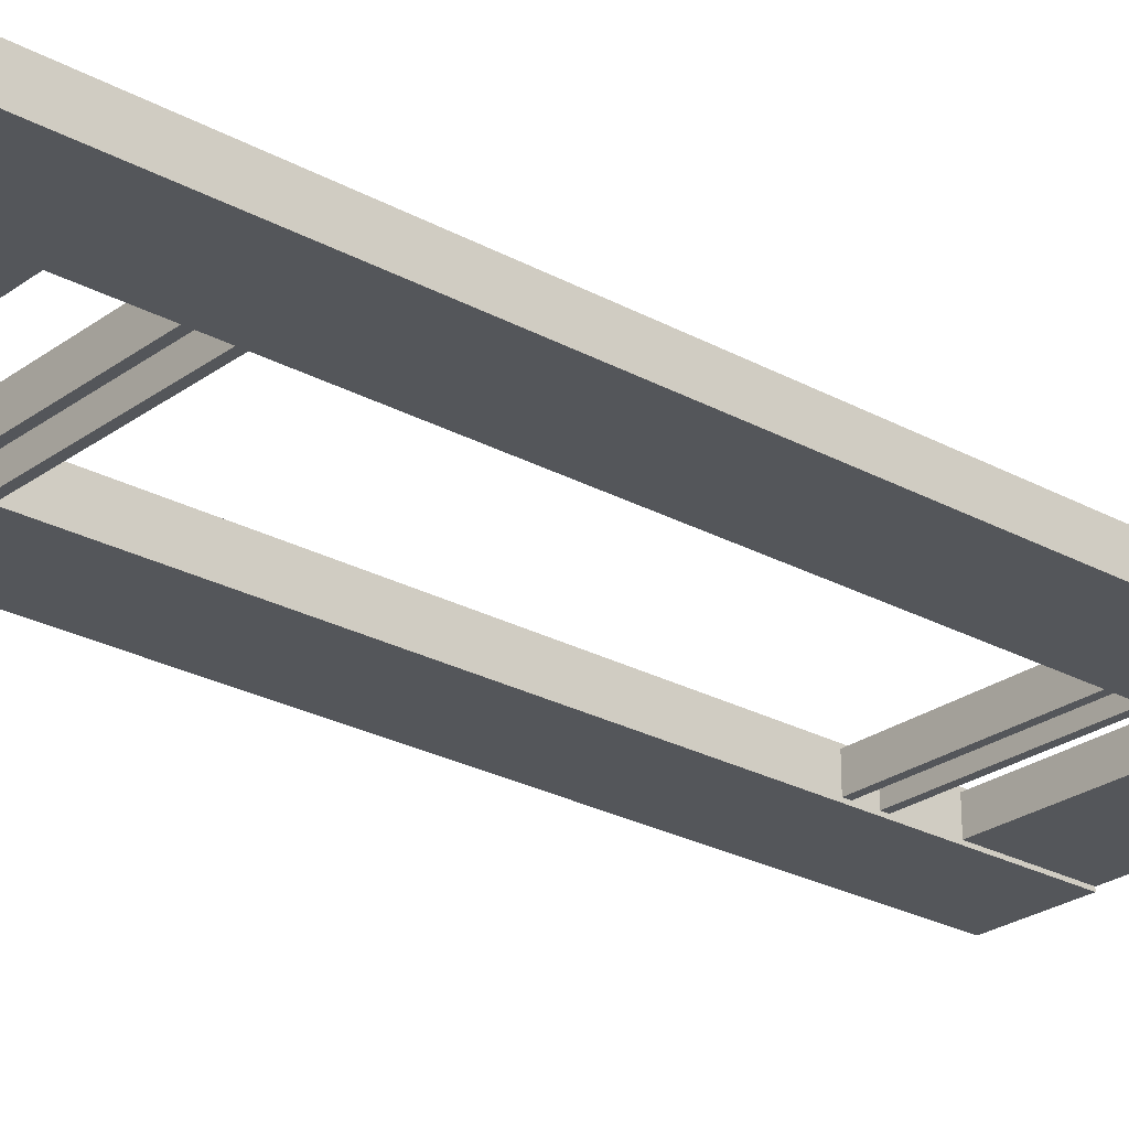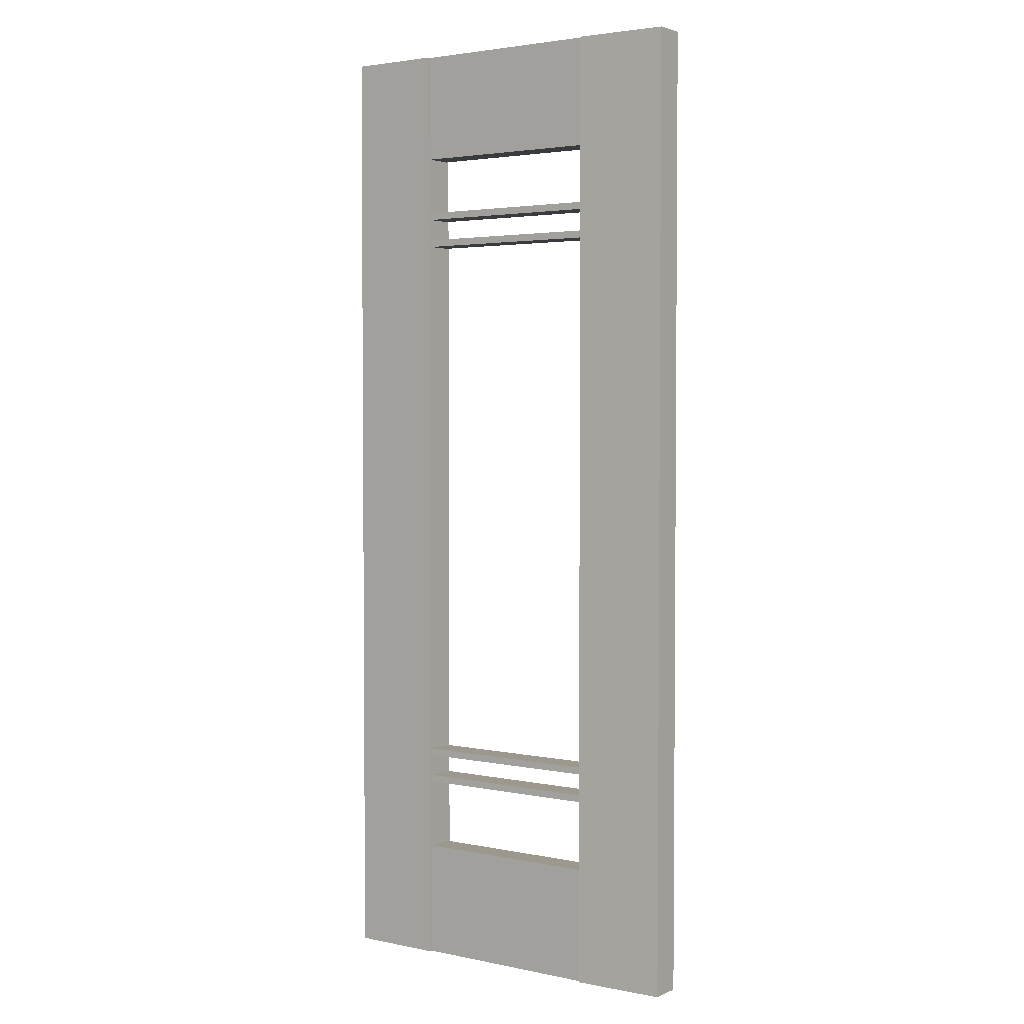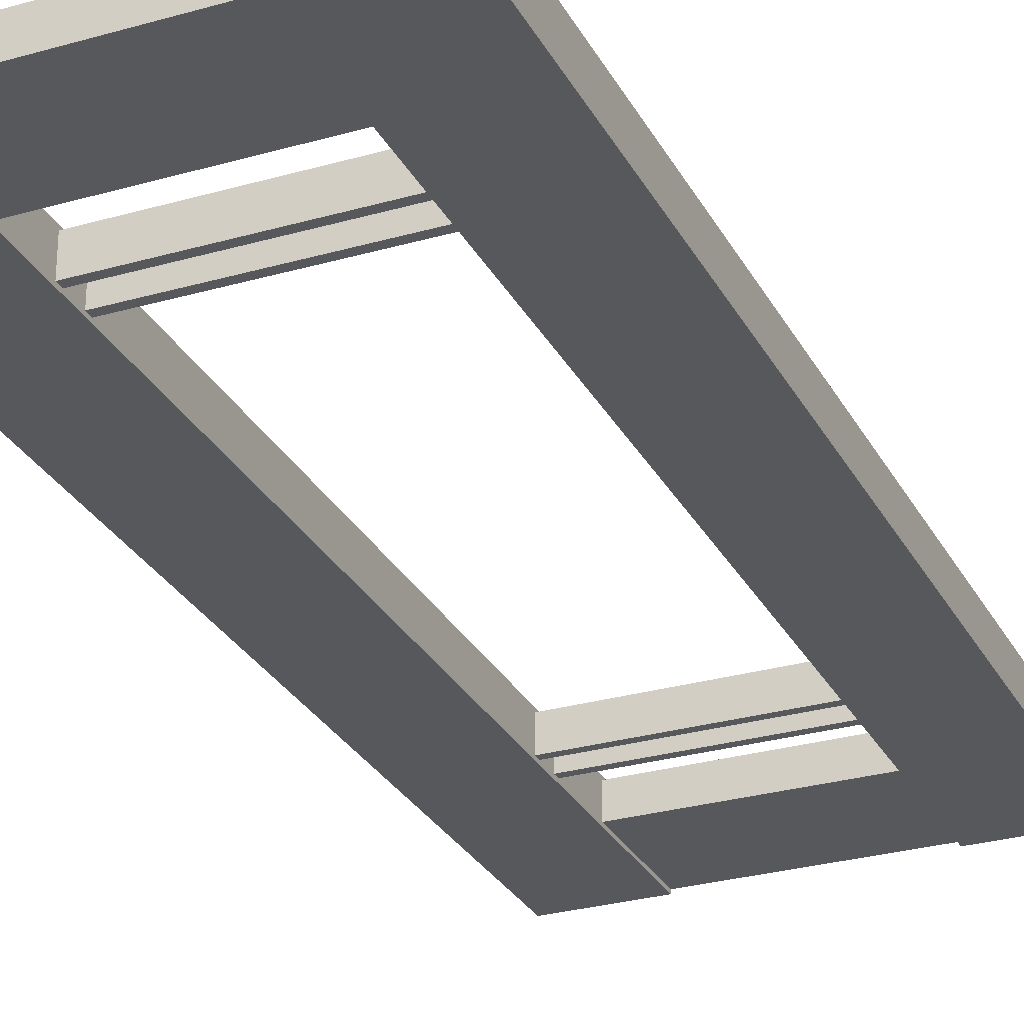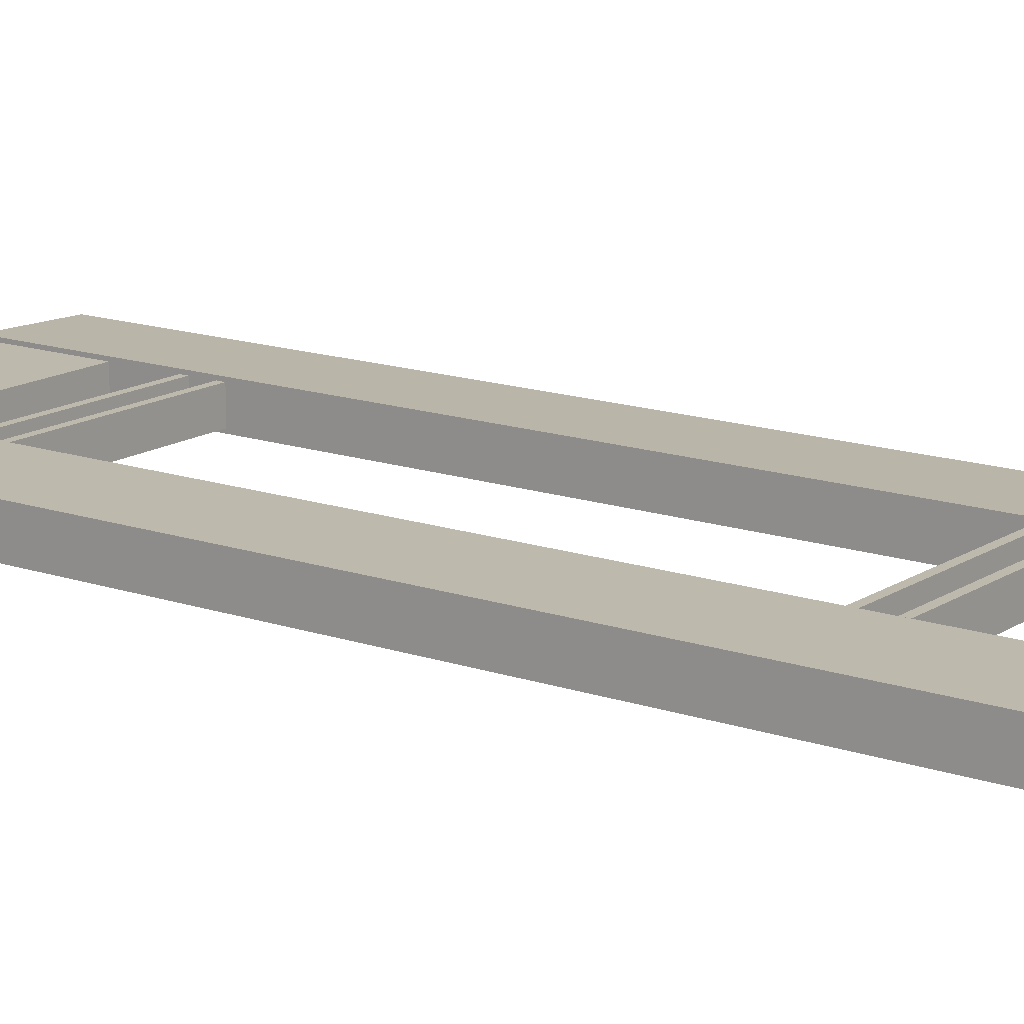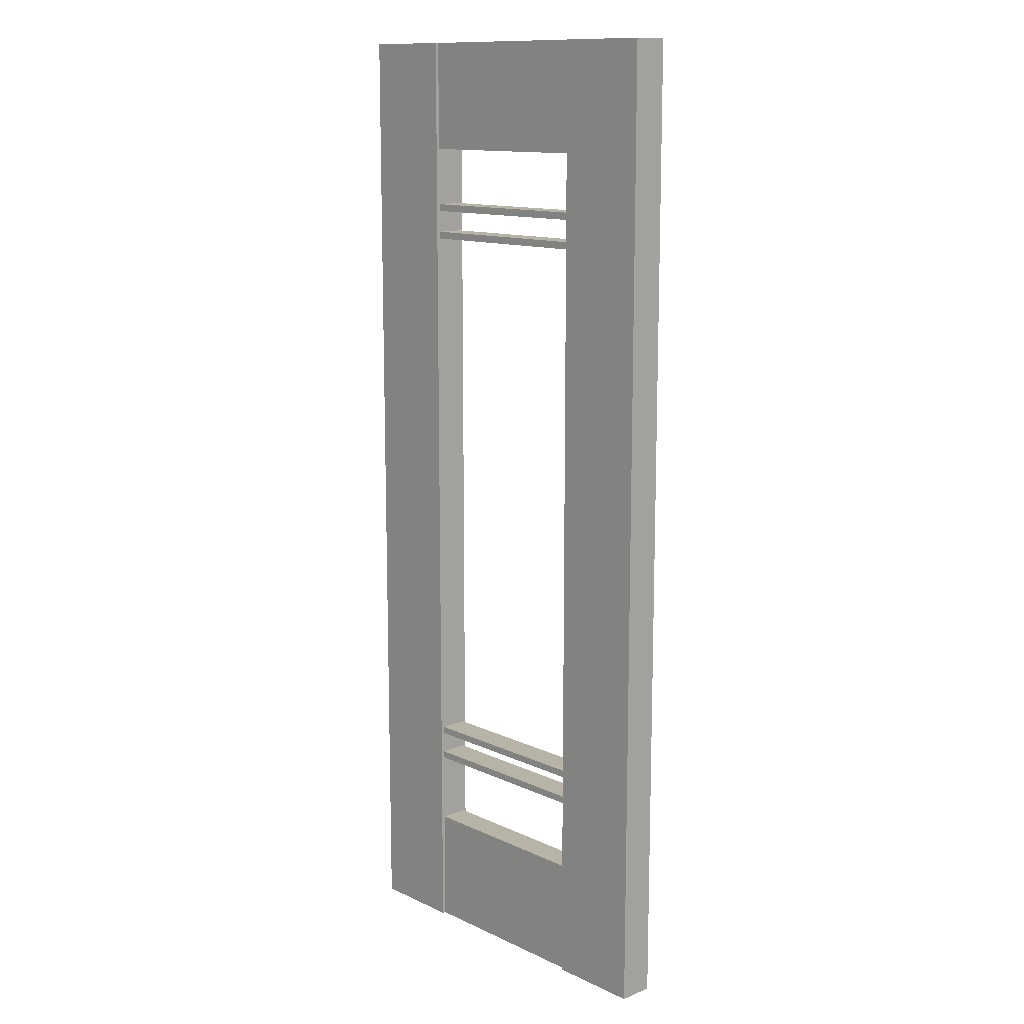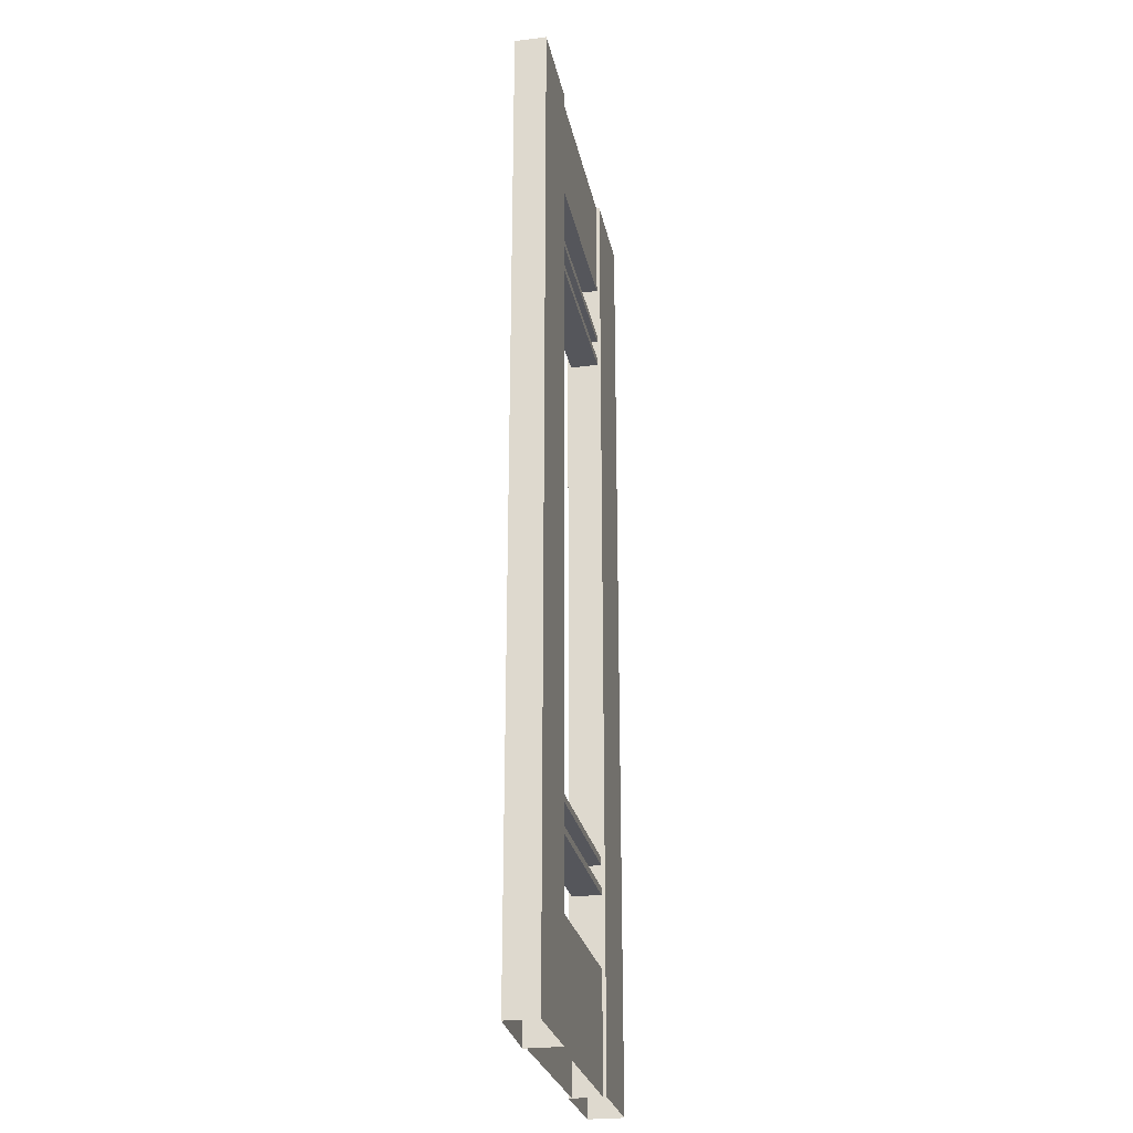
<metadata>
{"format":"obj","ext":"obj","renderer":"f3d","projection":"perspective","resolution":1024,"background":"white","views":[{"elev":-25.7,"azim":48.9,"up":"+Z"},{"elev":3.0,"azim":35.4,"up":"+Y"},{"elev":-28.5,"azim":-156.7,"up":"+Z"},{"elev":15.0,"azim":-53.7,"up":"+Z"},{"elev":12.6,"azim":-132.8,"up":"+Y"},{"elev":-26.2,"azim":101.2,"up":"+Y"}]}
</metadata>
<code>
v -33.72 67.47 -3.016
v -33.72 65 -3.016
v 33.72 65 -3.016
v 33.72 67.47 -3.016
v 33.72 67.47 -12.85
v 33.72 65 -12.85
v -33.72 65 -12.85
v -33.72 67.47 -12.85
v -33.72 77.47 -3.016
v -33.72 75 -3.016
v 33.72 75 -3.016
v 33.72 77.47 -3.016
v 33.72 77.47 -12.85
v 33.72 75 -12.85
v -33.72 75 -12.85
v -33.72 77.47 -12.85
v -33.72 268.5 -3.016
v -33.72 266 -3.016
v 33.72 266 -3.016
v 33.72 268.5 -3.016
v 33.72 268.5 -12.85
v 33.72 266 -12.85
v -33.72 266 -12.85
v -33.72 268.5 -12.85
v -33.72 278.5 -3.016
v -33.72 276 -3.016
v 33.72 276 -3.016
v 33.72 278.5 -3.016
v 33.72 278.5 -12.85
v 33.72 276 -12.85
v -33.72 276 -12.85
v -33.72 278.5 -12.85
v -33.72 298.3 -3.016
v -33.72 335.7 -3.016
v 33.72 335.7 -3.016
v 33.72 298.3 -3.016
v -33.72 298.3 -12.85
v -33.72 335.7 -12.85
v 33.72 335.7 -12.85
v 33.72 298.3 -12.85
v -33.72 40.46 -3.016
v -33.72 0 -3.016
v 33.72 0 -3.016
v 33.72 40.46 -3.016
v -33.72 0 -12.85
v -33.72 40.46 -12.85
v 33.72 40.46 -12.85
v 33.72 0 -12.85
v -65.9 0 -1.859
v 65.9 0 -3.016
v -65.9 335.7 -1.859
v 65.9 335.7 -3.016
v -65.9 152.8 -1.859
v 65.9 152.8 -3.016
v -65.9 251.8 -1.859
v 65.9 251.8 -3.016
v -33.72 4e-06 -1.859
v -33.72 152.8 -1.859
v -33.72 251.8 -1.859
v -33.72 335.7 -1.859
v 33.72 335.7 -1.859
v 33.72 251.8 -1.859
v 33.72 152.8 -1.859
v 33.72 4e-06 -1.859
v -33.72 50.68 -1.859
v -65.9 50.68 -1.859
v 65.9 50.68 -3.016
v 33.72 50.68 -1.859
v -65.9 251.8 -14
v -33.72 251.8 -14
v -65.9 335.7 -14
v -33.72 335.7 -14
v 65.9 251.8 -14
v 33.72 251.8 -14
v 33.72 335.7 -14
v 65.9 335.7 -14
v -65.9 0 -14
v -65.9 50.68 -14
v -33.72 4e-06 -14
v -33.72 50.68 -14
v 33.72 4e-06 -14
v 65.9 0 -14
v 65.9 50.68 -14
v 33.72 50.68 -14
v -65.9 152.8 -14
v -33.72 152.8 -14
v 33.72 152.8 -14
v 65.9 152.8 -14
f 1 2 3 4
f 5 6 7 8
f 5 8 1 4
f 9 10 11 12
f 13 14 15 16
f 13 16 9 12
f 17 18 19 20
f 21 22 23 24
f 21 24 17 20
f 25 26 27 28
f 29 30 31 32
f 29 32 25 28
f 34 35 39 38
f 37 40 36 33
f 34 33 36 35
f 38 39 40 37
f 41 42 43 44
f 47 48 45 46
f 47 46 41 44
f 55 59 60 51
f 51 60 72 71
f 62 56 52 61
f 75 61 52 76
f 77 49 66 78
f 49 57 65 66
f 64 50 67 68
f 67 50 82 83
f 69 85 53 55
f 55 53 58 59
f 63 54 56 62
f 56 54 88 73
f 66 53 85 78
f 88 54 67 83
f 80 86 58 65
f 74 87 63 62
f 55 51 71 69
f 73 76 52 56
f 75 74 62 61
f 66 65 58 53
f 68 67 54 63
f 77 78 80 79
f 81 84 83 82
f 86 85 69 70
f 73 88 87 74
f 87 88 83 84
f 85 86 80 78
f 69 71 72 70
f 75 76 73 74
f 86 70 59 58
f 70 72 60 59
f 65 57 79 80
f 64 68 84 81
f 87 84 68 63
f 3 2 7 6
f 11 10 15 14
f 19 18 23 22
f 27 26 31 30

</code>
